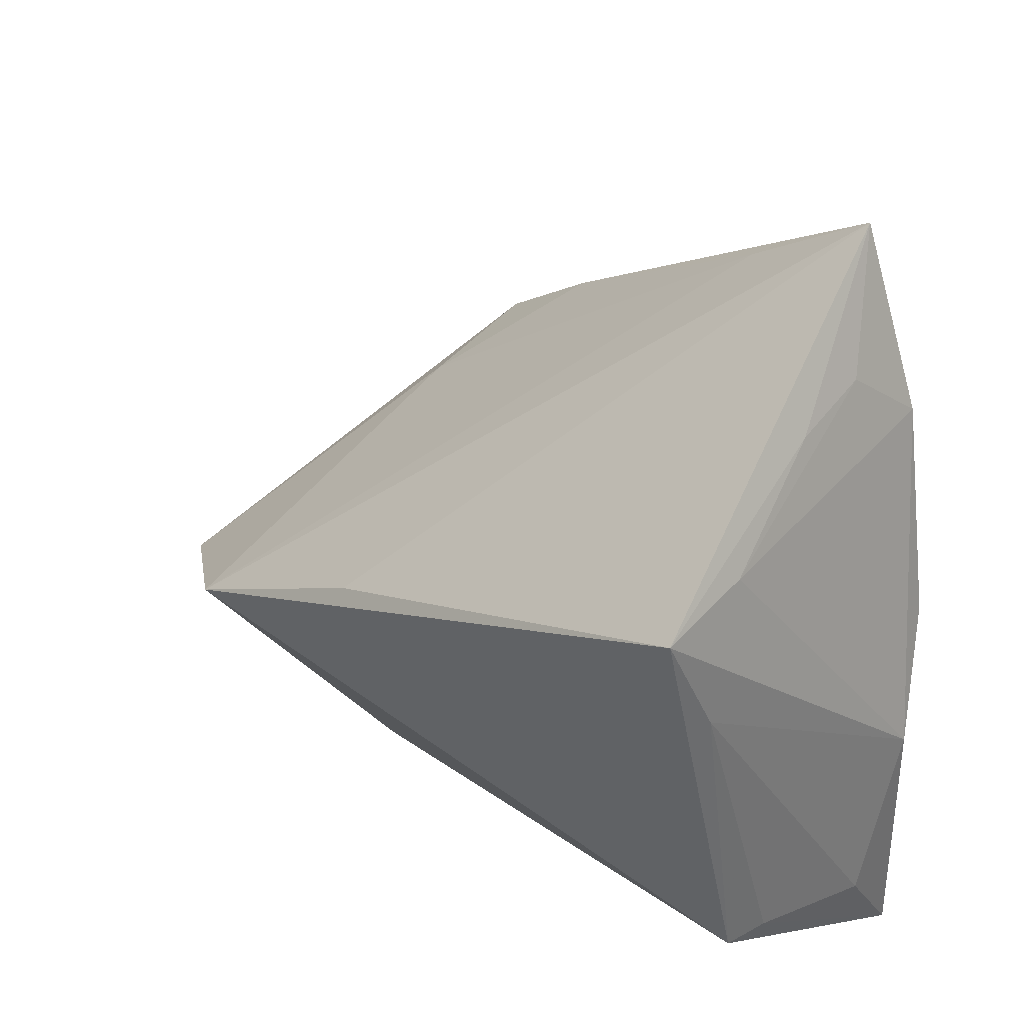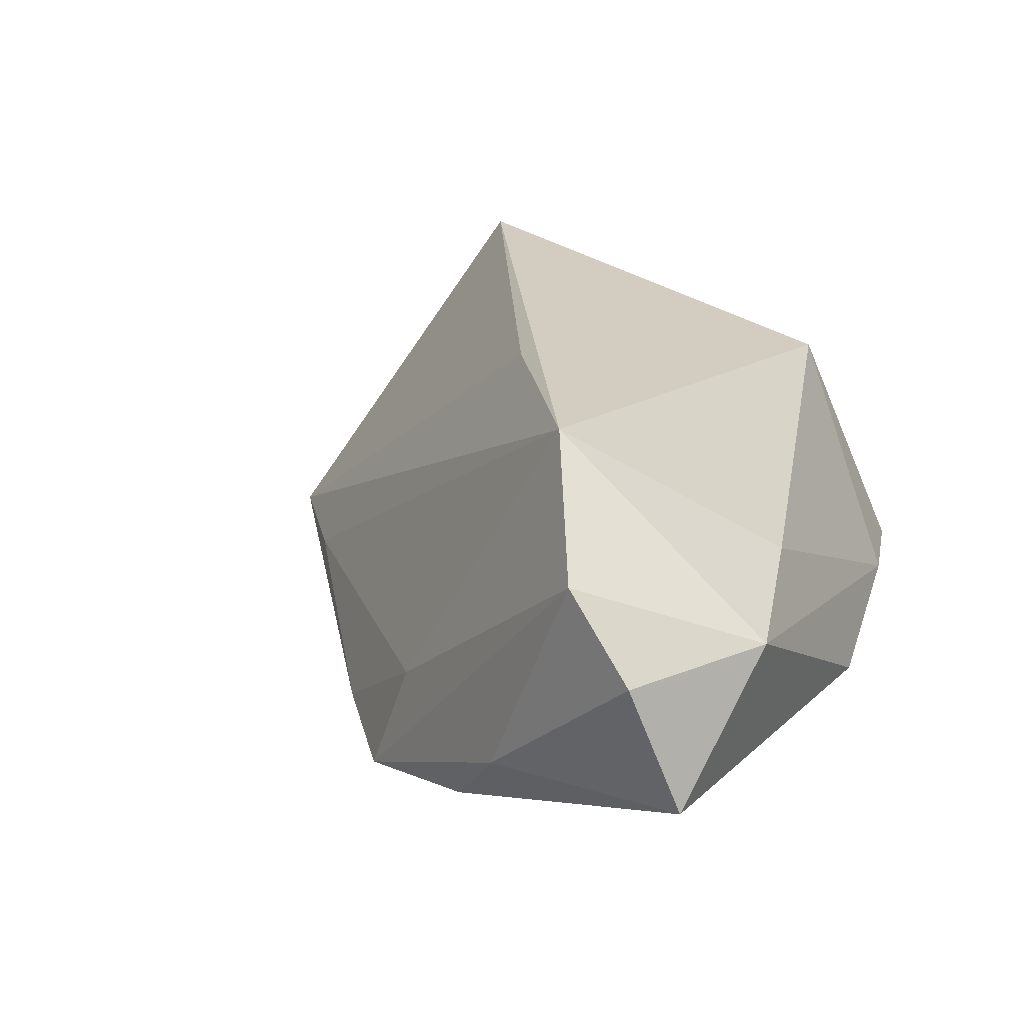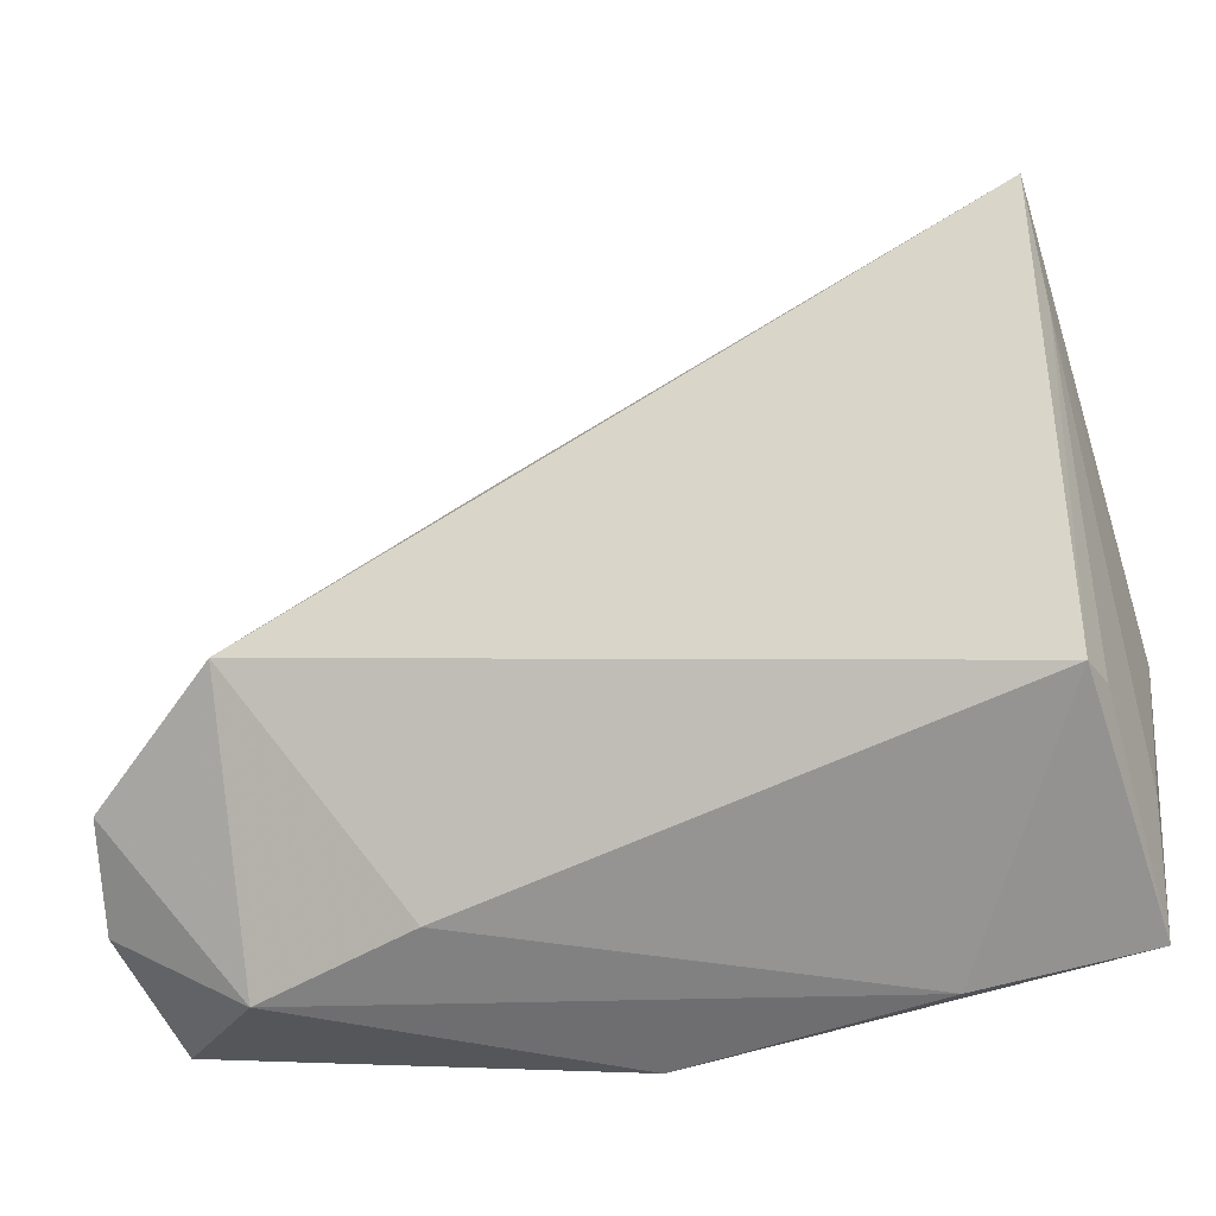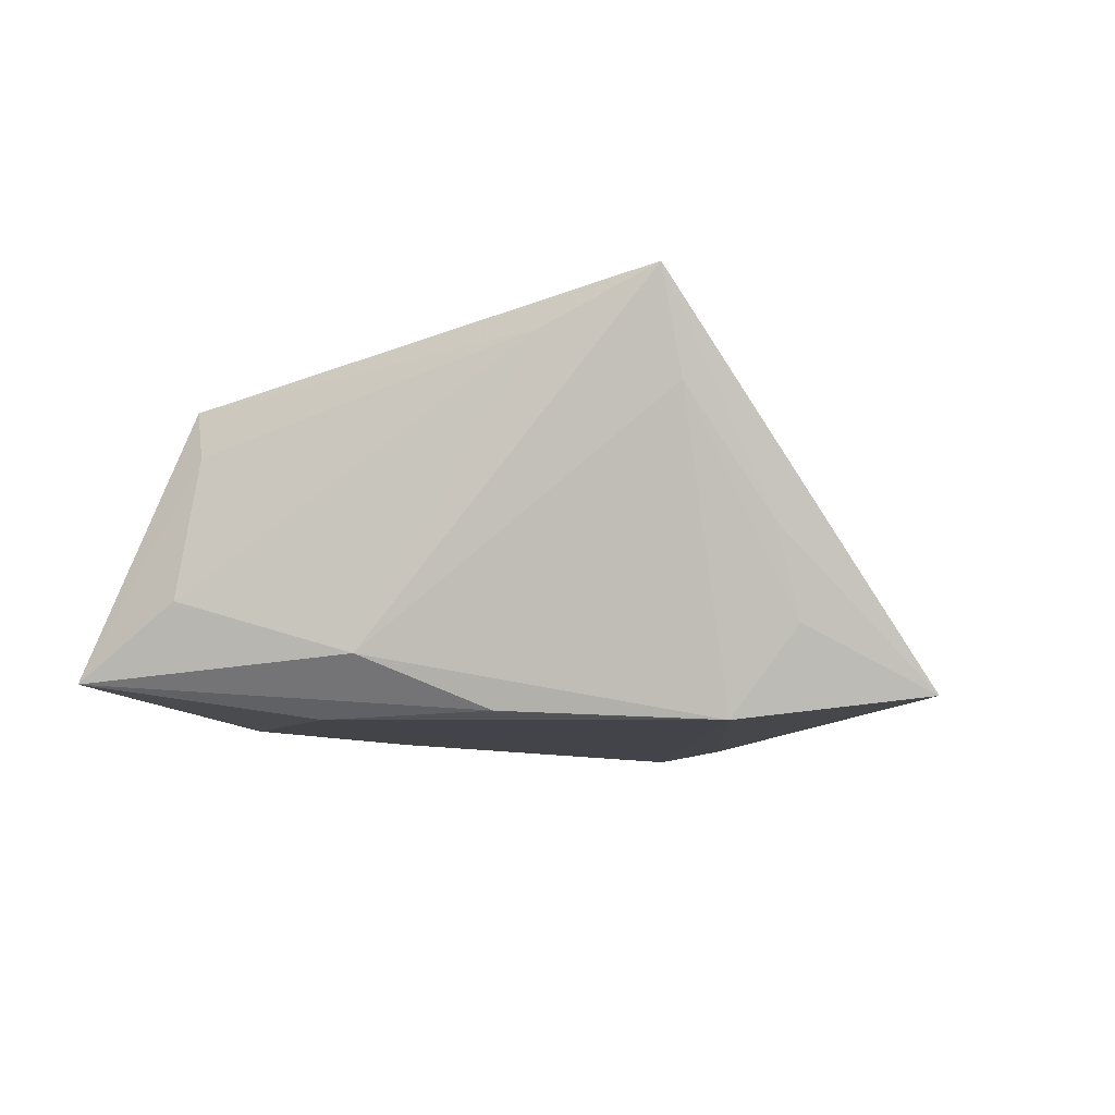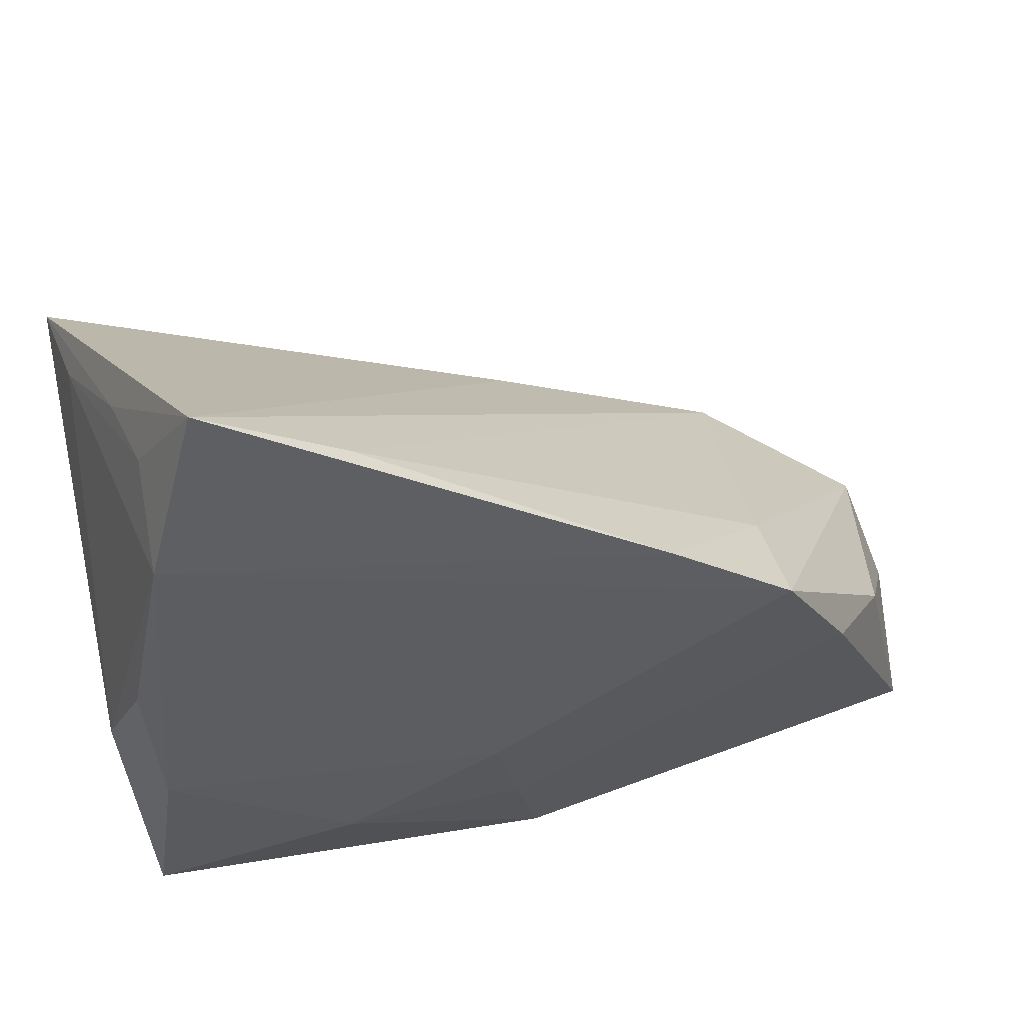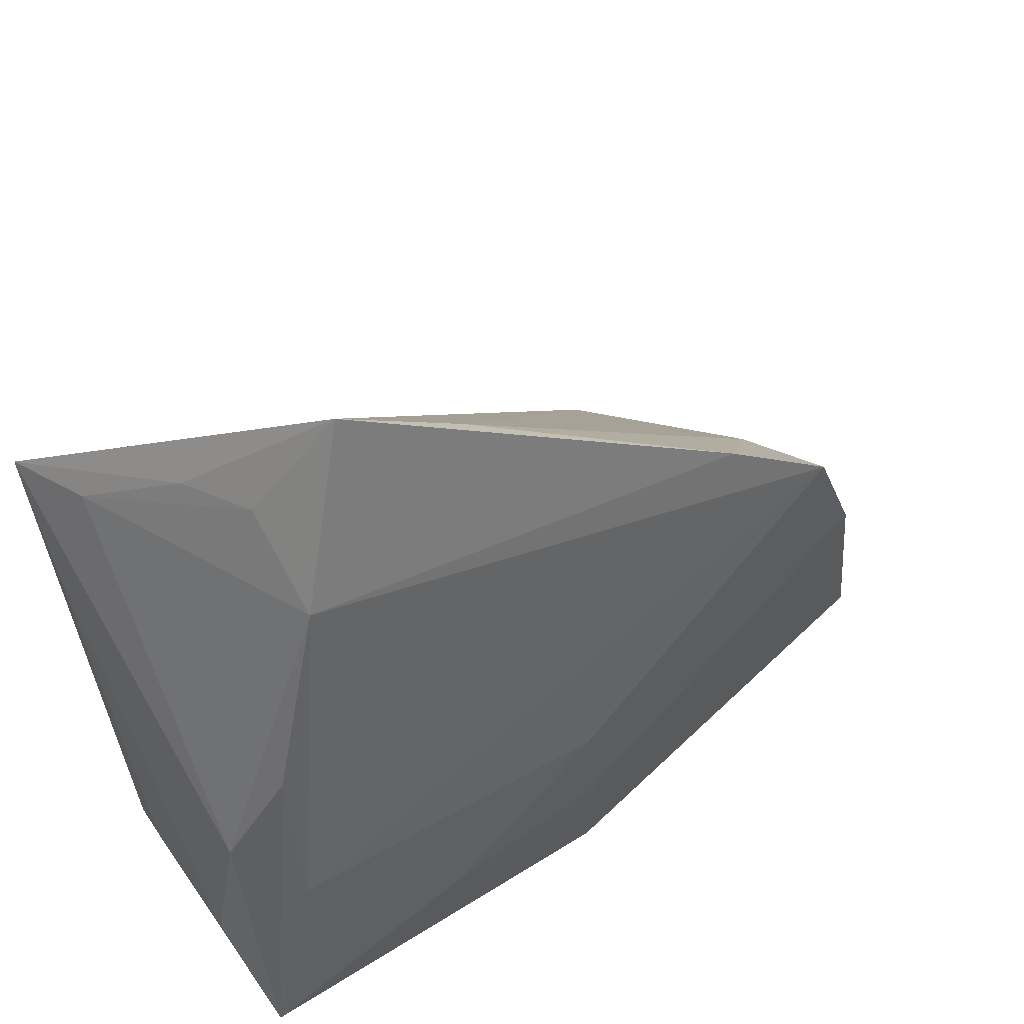
<metadata>
{"format":"obj","ext":"obj","renderer":"f3d","projection":"perspective","resolution":1024,"background":"white","views":[{"elev":32.5,"azim":48.7,"up":"+Y"},{"elev":22.8,"azim":-71.2,"up":"+Z"},{"elev":-39.9,"azim":20.8,"up":"+Y"},{"elev":-5.2,"azim":99.8,"up":"+Z"},{"elev":51.1,"azim":168.7,"up":"+Y"},{"elev":42.4,"azim":141.3,"up":"+Y"}]}
</metadata>
<code>
v -0.01273 0.006662 0.02646
v -0.04571 0.003514 -0.01931
v 0.04145 -0.01987 0.008985
v -0.05951 -0.02772 -0.008642
v -0.02278 0.02738 -0.02106
v 0.04237 -0.02236 -0.005937
v -0.02546 -0.03088 0.009862
v 0.0404 -0.03339 -0.01442
v 0.03858 0.01063 -0.0173
v -0.03698 0.01368 -0.008711
v 0.02765 0.05562 -0.01568
v -0.006031 -0.02213 -0.01741
v -0.00279 -0.008347 -0.02033
v 0.03719 -0.00781 -0.01815
v 0.03598 0.03956 0.001945
v 0.04286 0.02867 0.02786
v 0.04286 -0.003029 -0.01152
v 0.04286 0.01619 0.0214
v 0.01149 0.04607 -0.01517
v 0.03369 0.04174 -0.008285
v -0.04094 -0.00744 0.02786
v 0.0209 -0.03605 -0.01147
v -0.06147 -0.02203 0.006809
v 0.04083 0.03055 0.01608
v 0.03392 0.03439 -0.01825
v 0.01554 -0.02114 -0.01897
v -0.05883 -0.01428 0.01669
v -0.05357 -0.003397 -0.009727
v 0.04062 -0.02052 0.0139
v -0.009413 -0.03752 -0.01295
v -0.04482 -0.03349 0.006443
v -0.03704 0.01842 -0.02236
f 16 11 1
f 1 21 16
f 11 21 1
f 11 20 25
f 18 17 16
f 8 17 6
f 6 3 8
f 17 18 6
f 6 18 3
f 30 31 4
f 27 31 21
f 8 3 29
f 16 21 29
f 29 18 16
f 3 18 29
f 10 27 21
f 32 27 10
f 15 11 16
f 15 20 11
f 9 17 8
f 9 25 17
f 2 32 13
f 13 12 2
f 2 30 4
f 12 30 2
f 32 10 5
f 11 25 5
f 5 25 32
f 24 15 16
f 16 17 24
f 17 25 24
f 24 25 20
f 20 15 24
f 14 9 8
f 25 9 14
f 13 32 14
f 32 25 14
f 4 31 23
f 31 27 23
f 28 27 32
f 32 2 28
f 28 23 27
f 28 2 4
f 4 23 28
f 31 30 22
f 8 29 22
f 22 30 8
f 11 5 19
f 19 5 10
f 19 21 11
f 19 10 21
f 26 14 8
f 13 14 26
f 26 12 13
f 8 30 26
f 26 30 12
f 31 22 7
f 7 22 29
f 21 31 7
f 7 29 21

</code>
